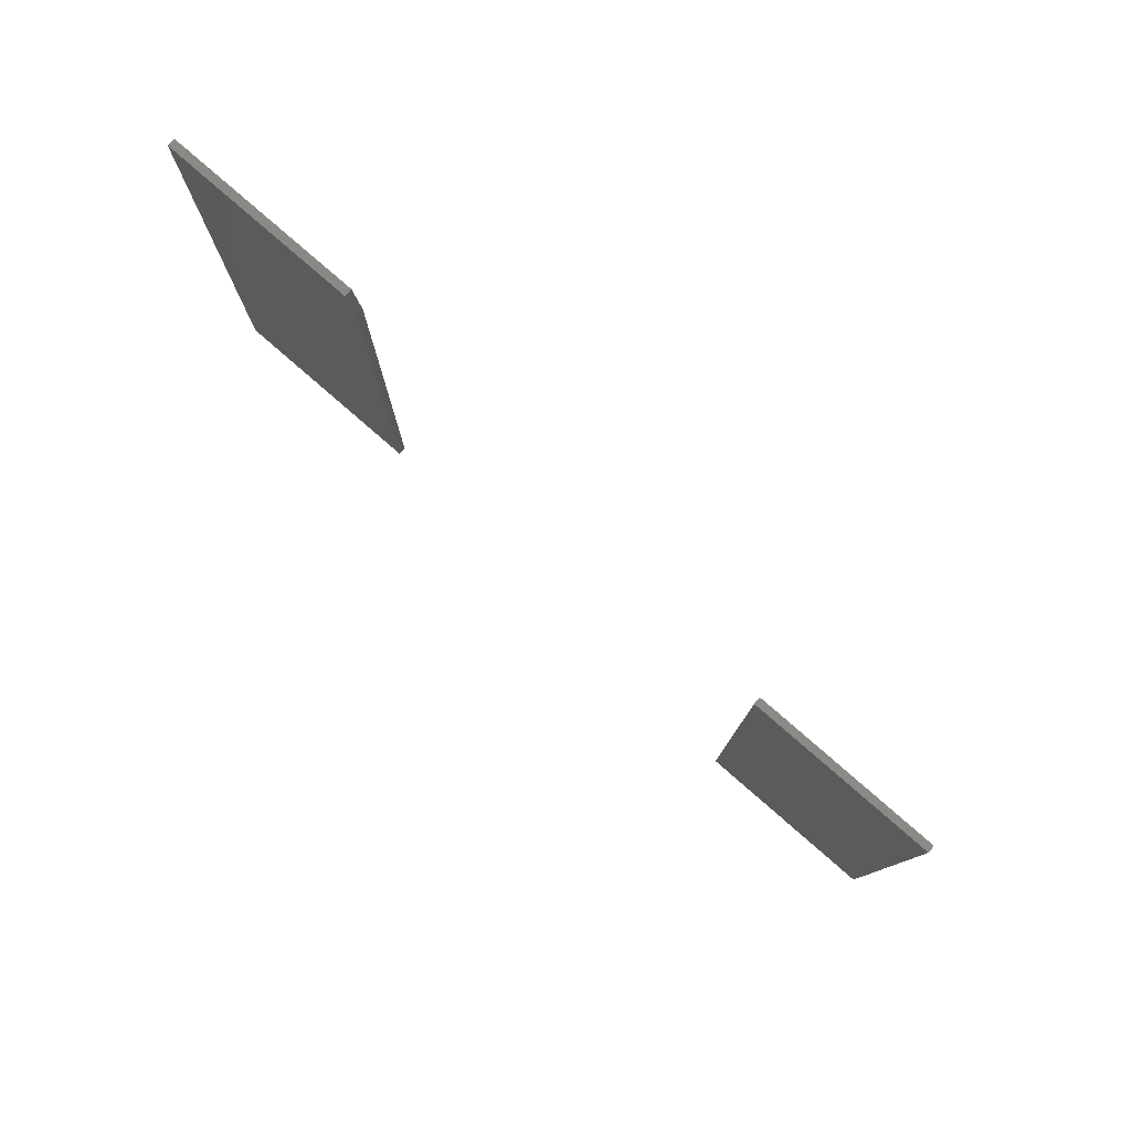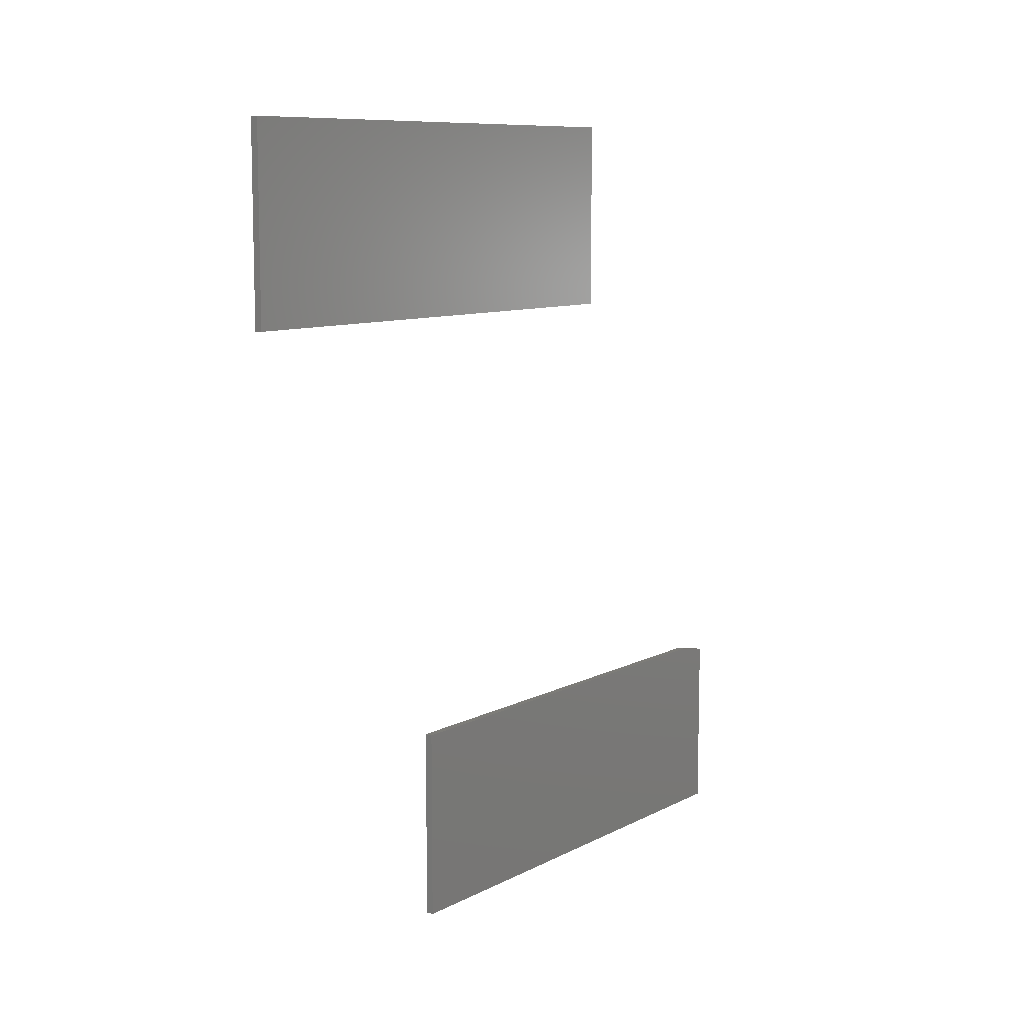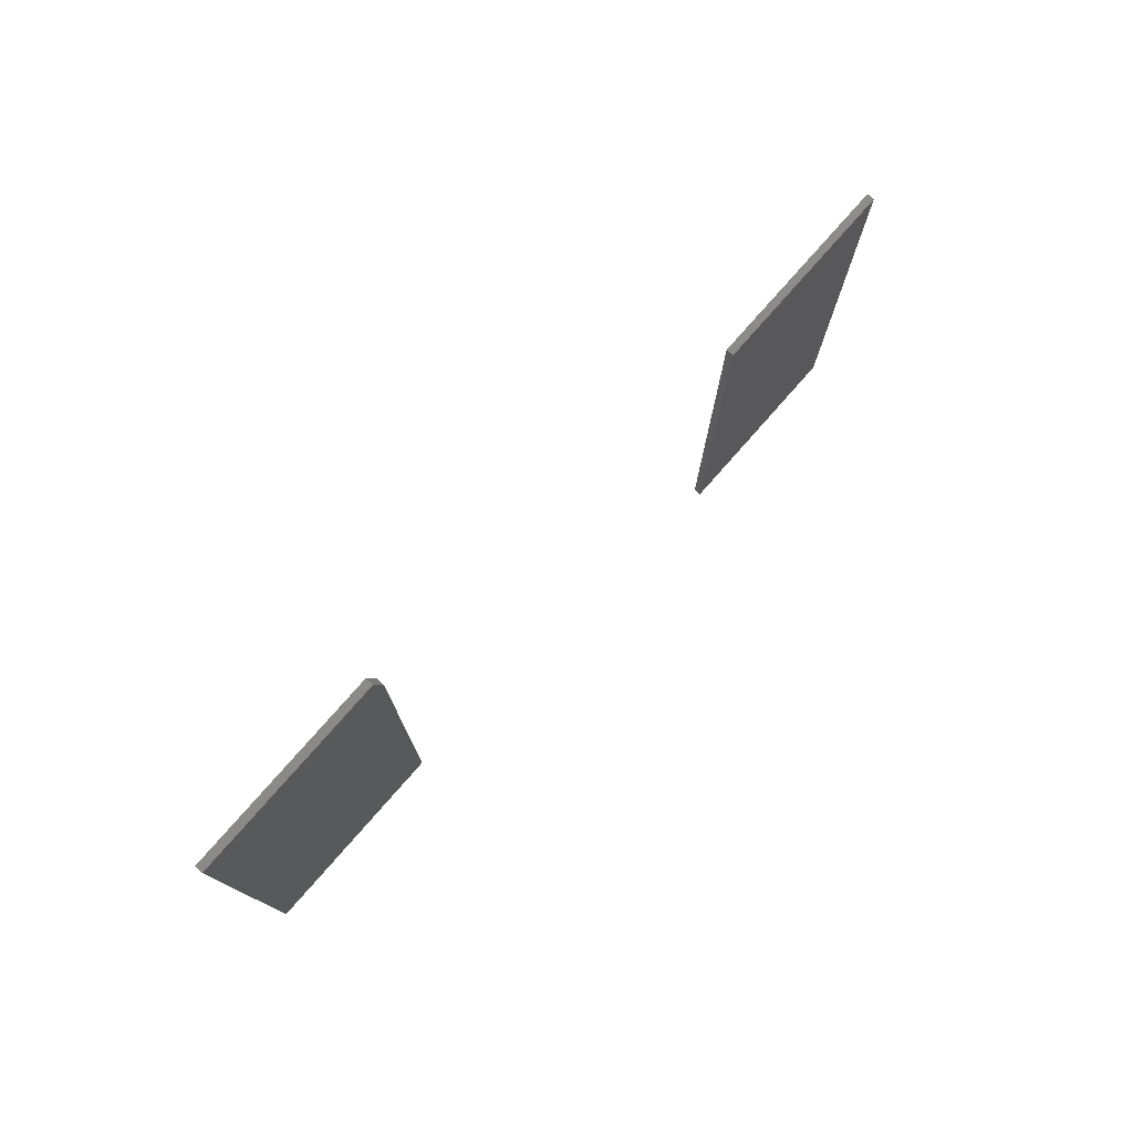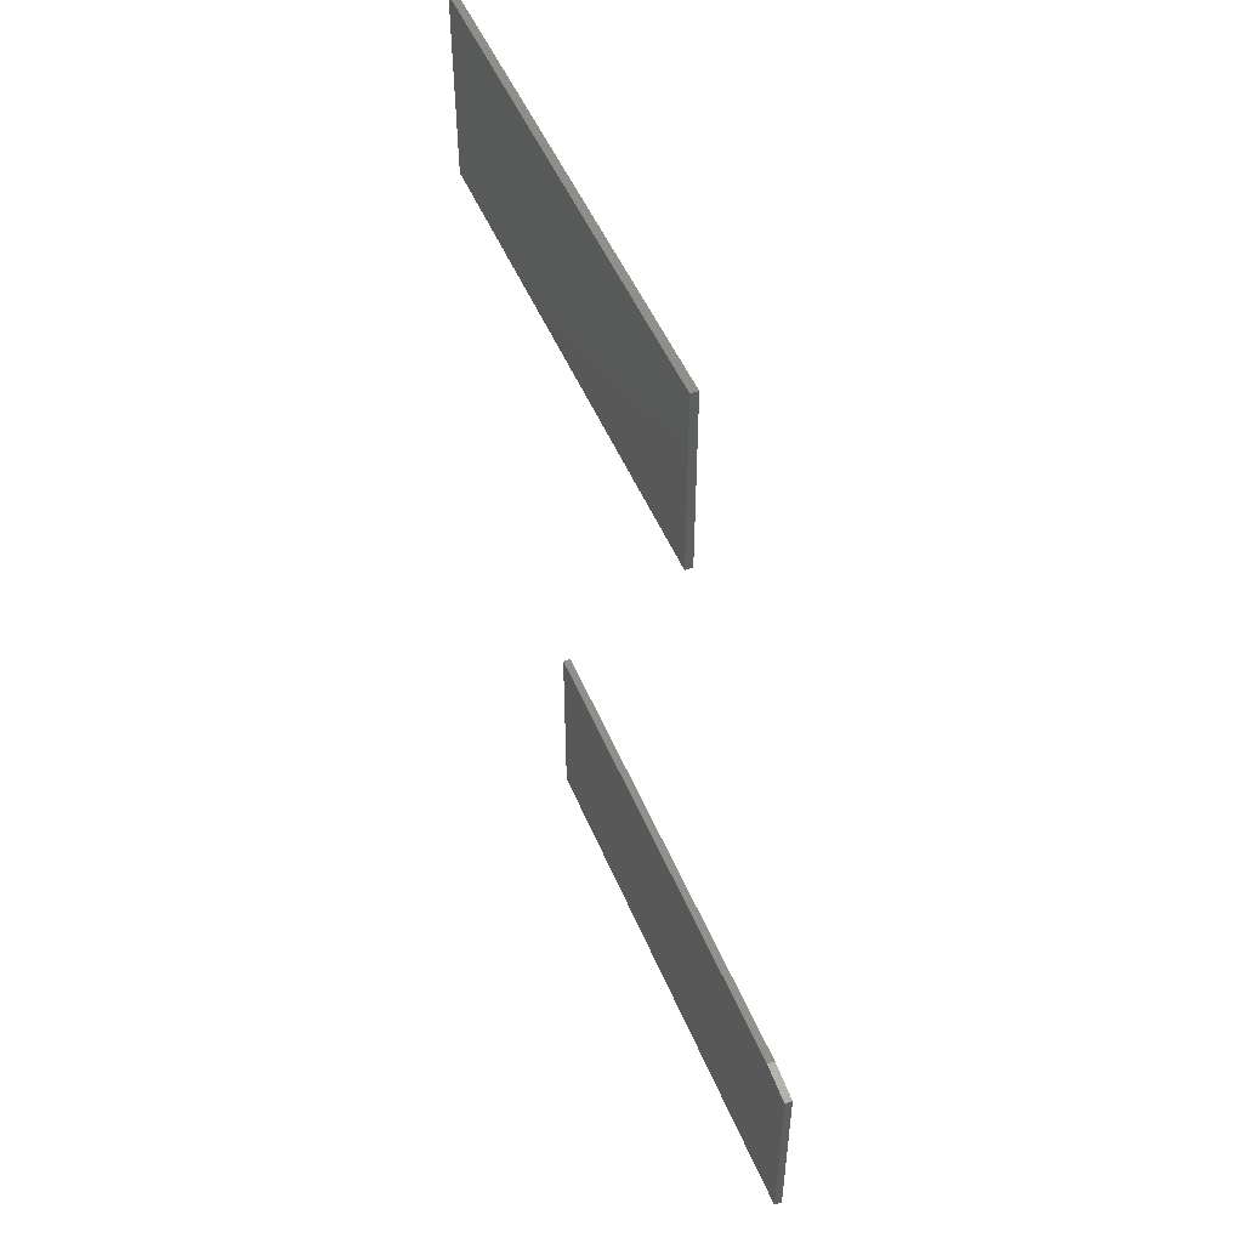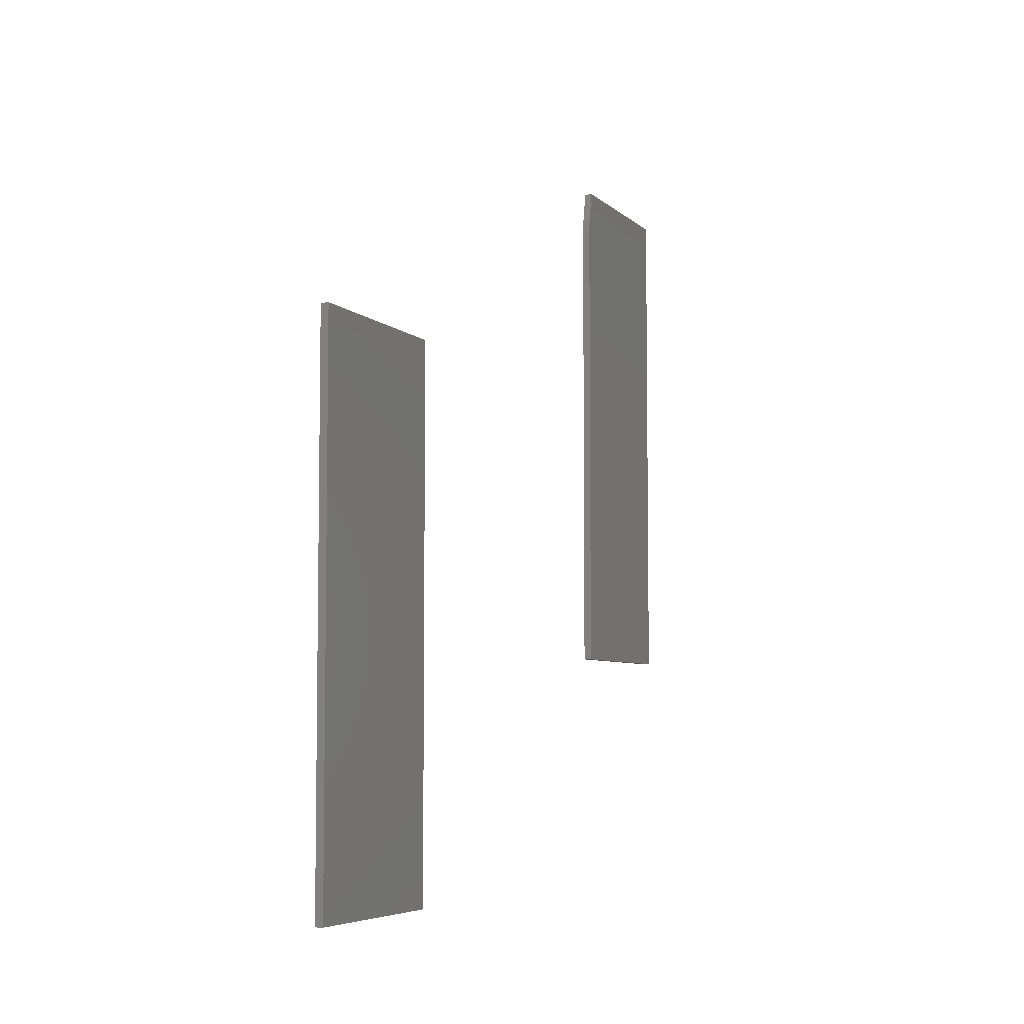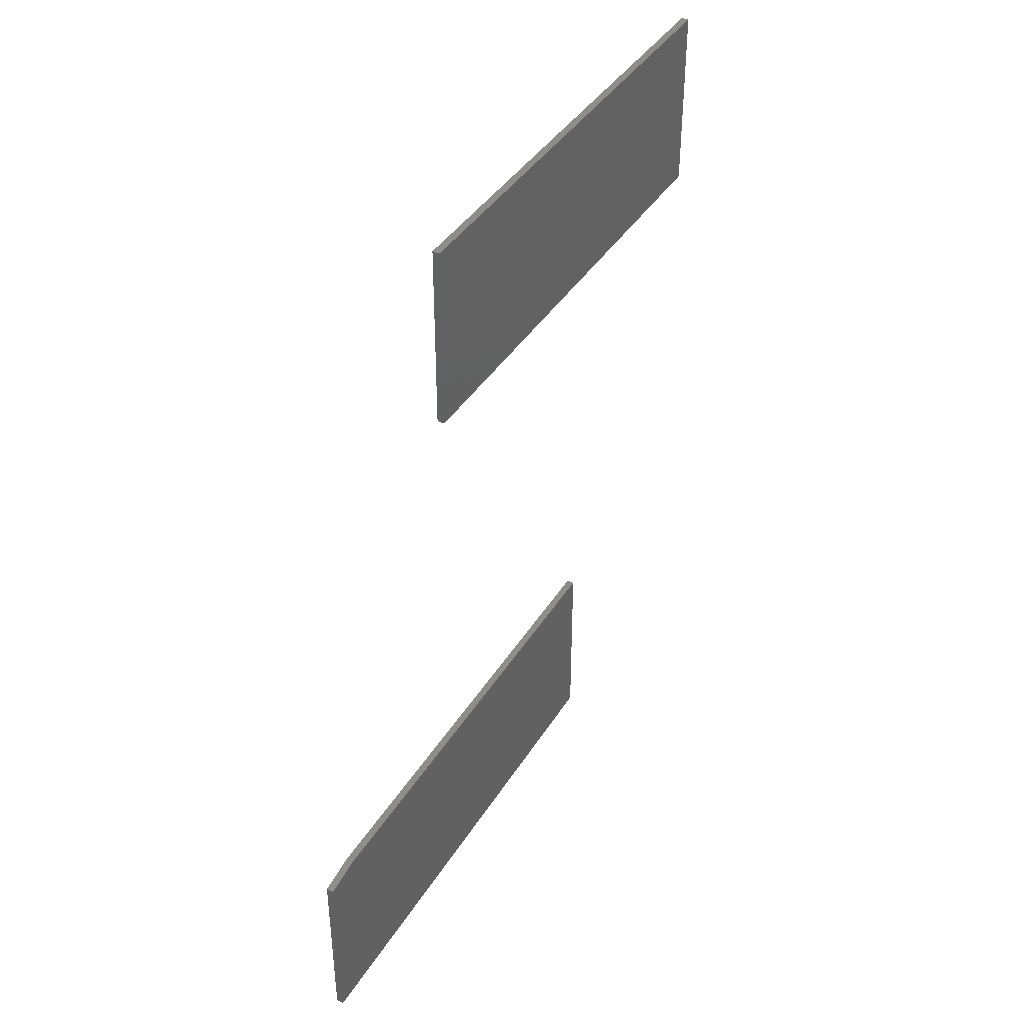
<metadata>
{"format":"stl","ext":"stl","renderer":"f3d","projection":"perspective","resolution":1024,"background":"white","views":[{"elev":79.9,"azim":131.0,"up":"+Z"},{"elev":9.4,"azim":-143.0,"up":"+Y"},{"elev":78.3,"azim":41.4,"up":"+Z"},{"elev":49.6,"azim":-22.1,"up":"+Y"},{"elev":-5.8,"azim":-157.1,"up":"+Z"},{"elev":40.2,"azim":29.0,"up":"+Y"}]}
</metadata>
<code>
# stl→obj: 18 verts, 28 faces
v 0.007812 -0.75 -0.02344
v 0.007812 -0.5485 -0.02344
v 0.007812 -0.75 0.5234
v 0.007812 -0.5485 0.4844
v 0.007812 -0.5563 0.5234
v -3.415e-17 -0.5563 0.5234
v -3.171e-17 -0.5485 0.4844
v -3.415e-17 -0.75 0.5234
v 7.705e-34 -0.5485 -0.02344
v 0 -0.75 -0.02344
v 0.007812 -0.1 -0.2719
v 0.007812 0.1 -0.2719
v 0.007812 -0.1 0.2719
v 0.007812 0.1 0.2719
v -1.388e-18 -0.1 -0.2719
v -3.157e-17 -0.1 0.2719
v -1.388e-18 0.1 -0.2719
v -3.157e-17 0.1 0.2719
f 1 2 3
f 3 2 4
f 3 4 5
f 6 7 8
f 8 7 9
f 8 9 10
f 5 6 3
f 3 6 8
f 2 9 4
f 4 9 7
f 5 4 6
f 6 4 7
f 3 8 1
f 1 8 10
f 1 10 2
f 2 10 9
f 11 12 13
f 13 12 14
f 15 16 17
f 17 16 18
f 13 16 11
f 11 16 15
f 14 18 13
f 13 18 16
f 12 17 14
f 14 17 18
f 11 15 12
f 12 15 17

</code>
